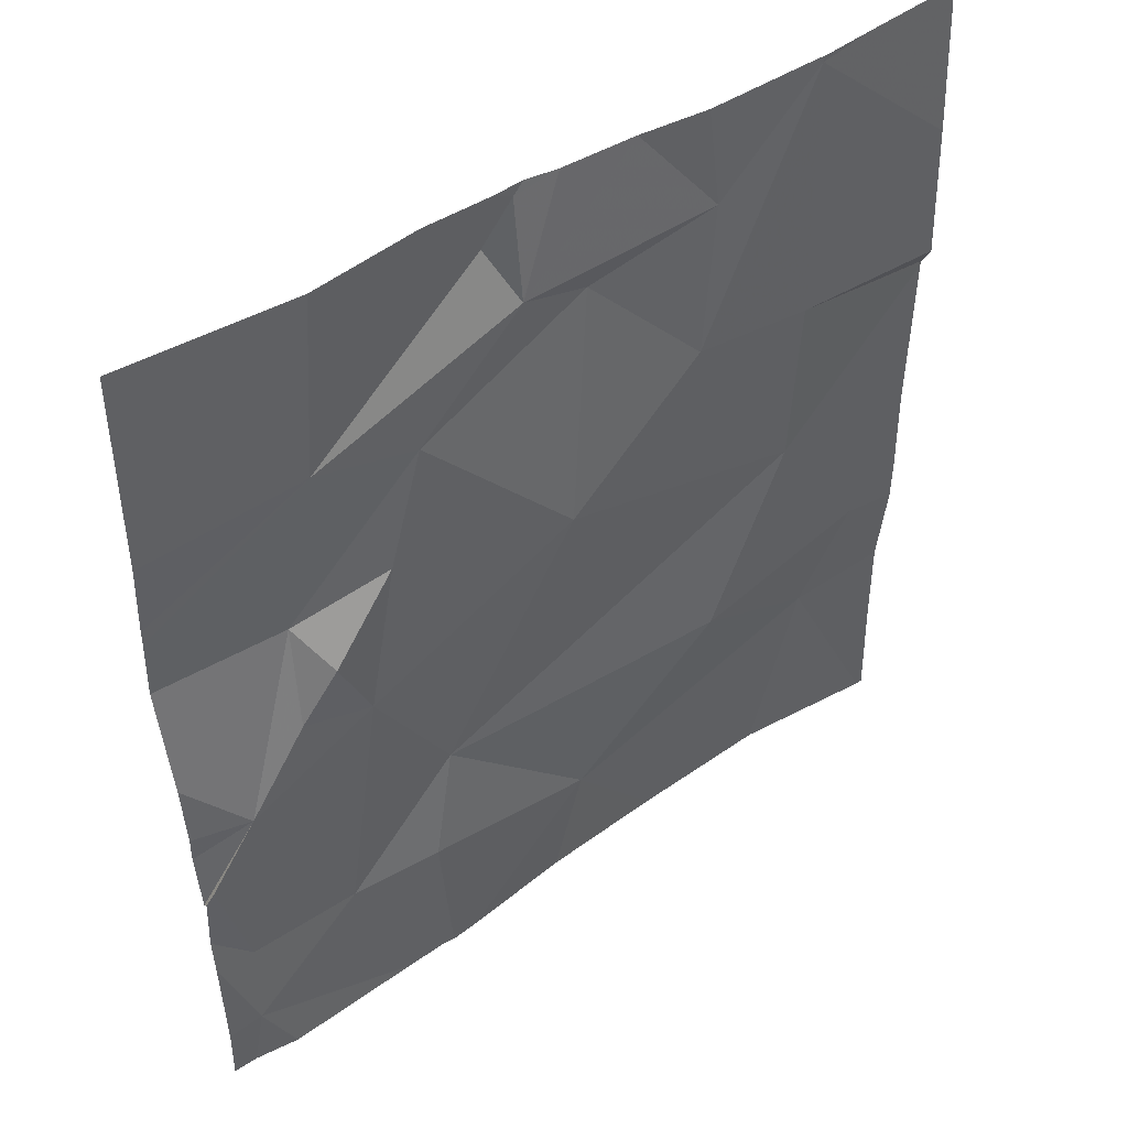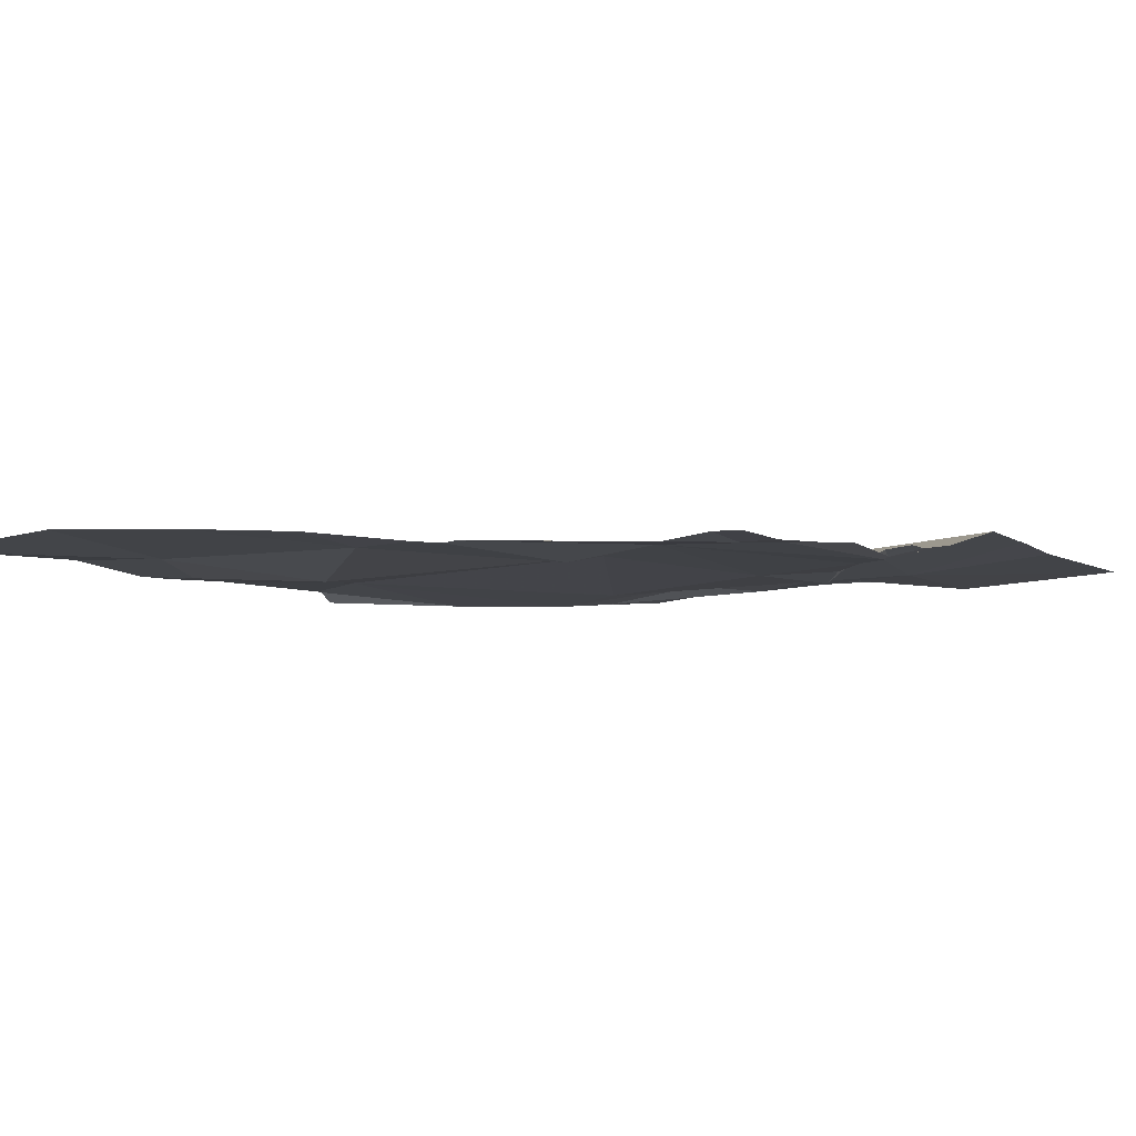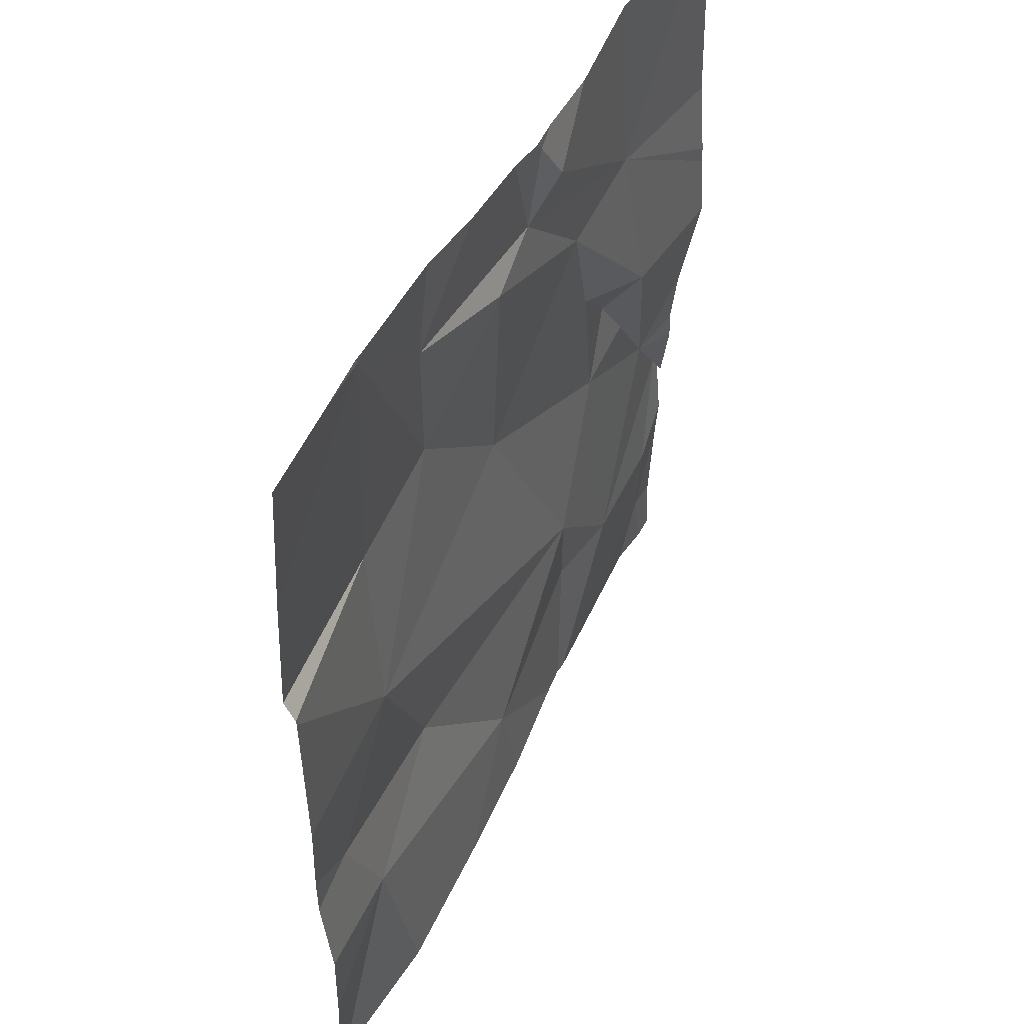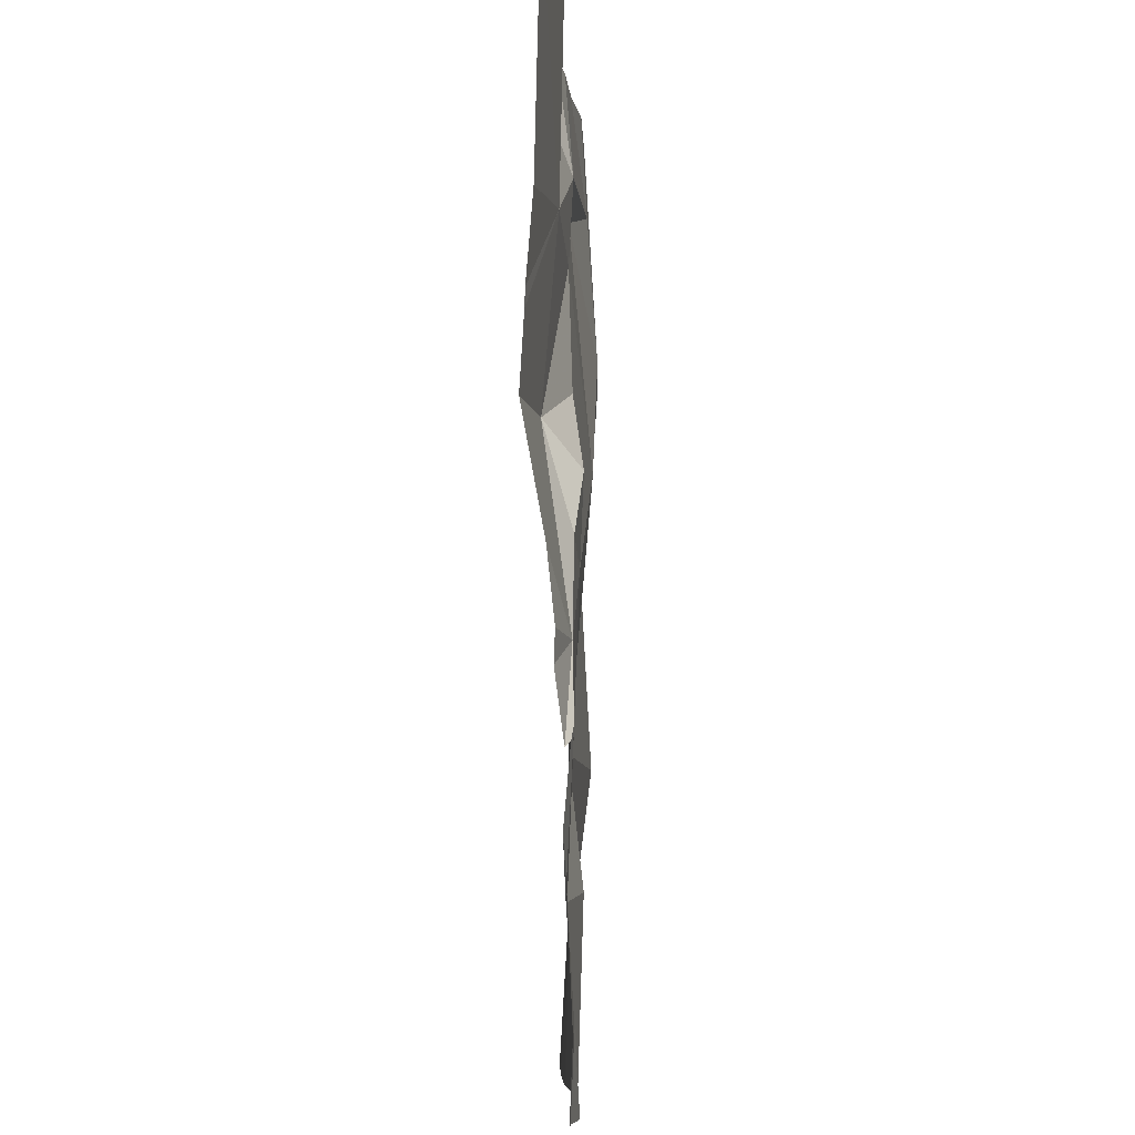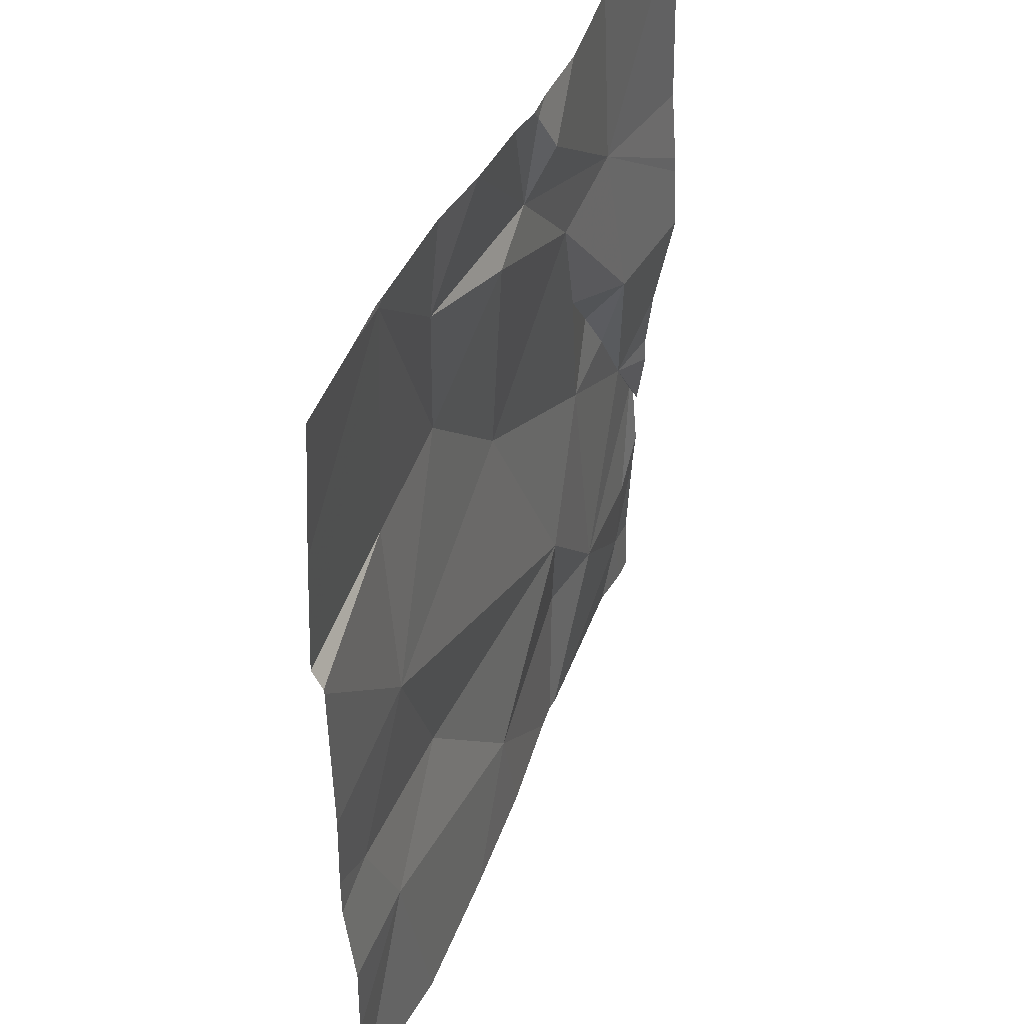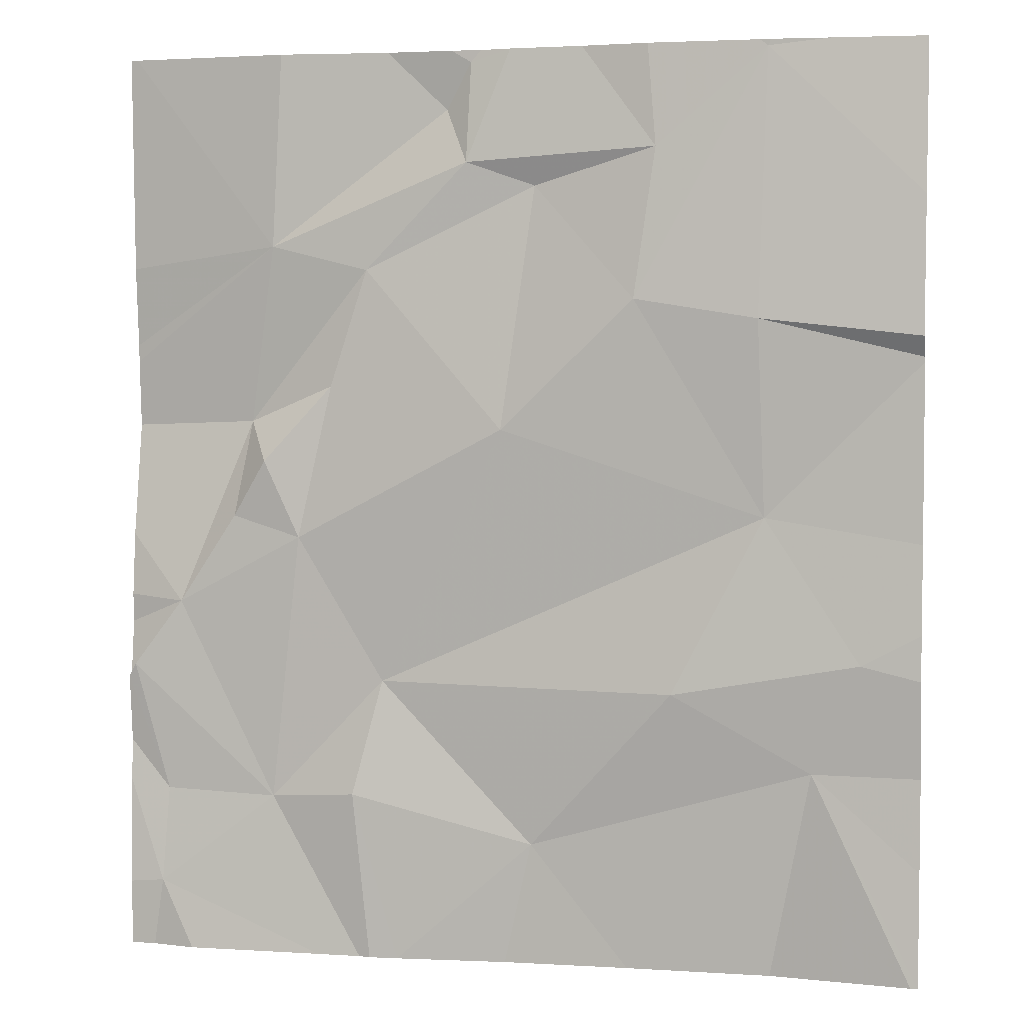
<metadata>
{"format":"obj","ext":"obj","renderer":"f3d","projection":"perspective","resolution":1024,"background":"white","views":[{"elev":47.9,"azim":143.7,"up":"+Y"},{"elev":-3.9,"azim":29.6,"up":"+Z"},{"elev":50.1,"azim":-63.7,"up":"+Y"},{"elev":-6.7,"azim":91.6,"up":"+Y"},{"elev":44.2,"azim":-67.7,"up":"+Y"},{"elev":4.1,"azim":-166.0,"up":"+Y"}]}
</metadata>
<code>
v -59.08 253.7 483.3
v -59.12 253.1 483.2
v -59.37 253 483.2
v -59.38 253 483.2
v -59.32 253 483.2
v -59.11 253 483.2
v -59.55 254 483.2
v -59.36 253.2 483.2
v -59.91 253.2 483.2
v -59.86 253 483.2
v -60.02 253 483.2
v -59.16 253 483.2
v -59.58 253.1 483.2
v -59.42 253 483.2
v -59.64 254 483.2
v -59.69 253 483.2
v -59.55 253 483.2
v -59.26 253.2 483.2
v -59.52 254 483.2
v -59.4 254 483.2
v -59.26 253.8 483.2
v -59.85 254 483.2
v -59.15 253.4 483.2
v -59.09 254 483.2
v -59.28 254 483.2
v -59.72 254 483.2
v -59.23 253.6 483.2
v -59.73 253.9 483.2
v -59.4 253.3 483.2
v -59.85 253.5 483.2
v -59.22 253.5 483.2
v -59.5 253.9 483.2
v -59.58 253.9 483.2
v -59.3 253.5 483.2
v -59.38 253.8 483.2
v -59.55 253.6 483.2
v -59.34 253.7 483.2
v -59.47 254 483.2
v -59.71 253.8 483.2
v -59.51 254 483.2
v -59.75 253.3 483.2
v -59.13 253.2 483.2
v -59.09 253.3 483.2
v -59.26 253.6 483.2
v -59.08 253.8 483.2
v -59.96 253.3 483.2
v -59.86 254 483.2
v -59.08 253 483.2
v -59.85 253.7 483.2
v -59.08 253 483.2
v -60.03 253 483.2
v -60.03 253.1 483.2
v -60.03 253.2 483.2
v -60.03 253.5 483.2
v -60.03 253.4 483.2
v -60.03 253.7 483.2
v -60.03 253.3 483.2
v -60.03 253.7 483.2
v -60.03 253.7 483.2
v -60.03 253.9 483.2
v -59.08 253.7 483.3
v -59.08 253 483.2
v -59.08 253.2 483.2
v -59.08 253.3 483.2
v -59.08 253.4 483.2
v -59.08 253.3 483.2
v -59.08 253.5 483.2
v -59.08 253.4 483.2
v -59.08 253.6 483.3
v -59.08 253.2 483.2
v -59.48 254 483.2
v -59.51 254 483.2
v -59.86 254 483.2
v -59.93 254 483.2
v -59.08 254 483.2
v -60.03 254 483.2
v -60.03 254 483.2
f 16 13 9
f 10 9 11
f 51 9 52
f 62 2 48
f 3 18 8
f 5 2 3
f 6 2 12
f 12 2 5
f 14 13 17
f 4 8 14
f 17 13 16
f 74 47 73
f 73 47 22
f 2 6 48
f 72 40 71
f 64 43 66
f 71 40 20
f 19 40 72
f 22 28 26
f 21 35 27
f 1 27 69
f 32 33 35
f 23 27 31
f 29 8 18
f 15 32 7
f 39 49 30
f 33 28 39
f 30 41 29
f 30 29 36
f 38 21 25
f 31 34 23
f 28 33 32
f 7 40 19
f 34 29 18
f 36 37 35
f 37 44 27
f 23 34 18
f 35 21 32
f 33 36 35
f 27 35 37
f 40 38 20
f 30 36 39
f 38 40 32
f 27 23 67
f 34 37 36
f 3 8 4
f 13 8 29
f 8 13 14
f 42 2 63
f 41 13 29
f 66 42 70
f 34 31 44
f 43 23 18
f 18 42 43
f 42 18 2
f 39 36 33
f 34 44 37
f 36 29 34
f 27 44 31
f 38 32 21
f 2 18 3
f 41 46 9
f 46 30 54
f 53 46 57
f 13 41 9
f 16 9 10
f 56 49 58
f 49 39 47
f 28 47 39
f 30 46 41
f 59 47 60
f 51 11 9
f 61 21 1
f 52 9 53
f 1 21 27
f 53 9 46
f 20 38 25
f 54 30 56
f 55 46 54
f 45 21 61
f 7 32 40
f 56 30 49
f 57 46 55
f 24 45 75
f 58 49 59
f 59 49 47
f 15 28 32
f 48 6 50
f 60 47 74
f 63 2 62
f 26 28 15
f 64 23 43
f 65 23 64
f 22 47 28
f 66 43 42
f 67 23 68
f 25 21 24
f 68 23 65
f 69 27 67
f 70 42 63
f 24 21 45
f 76 60 74
f 77 60 76

</code>
